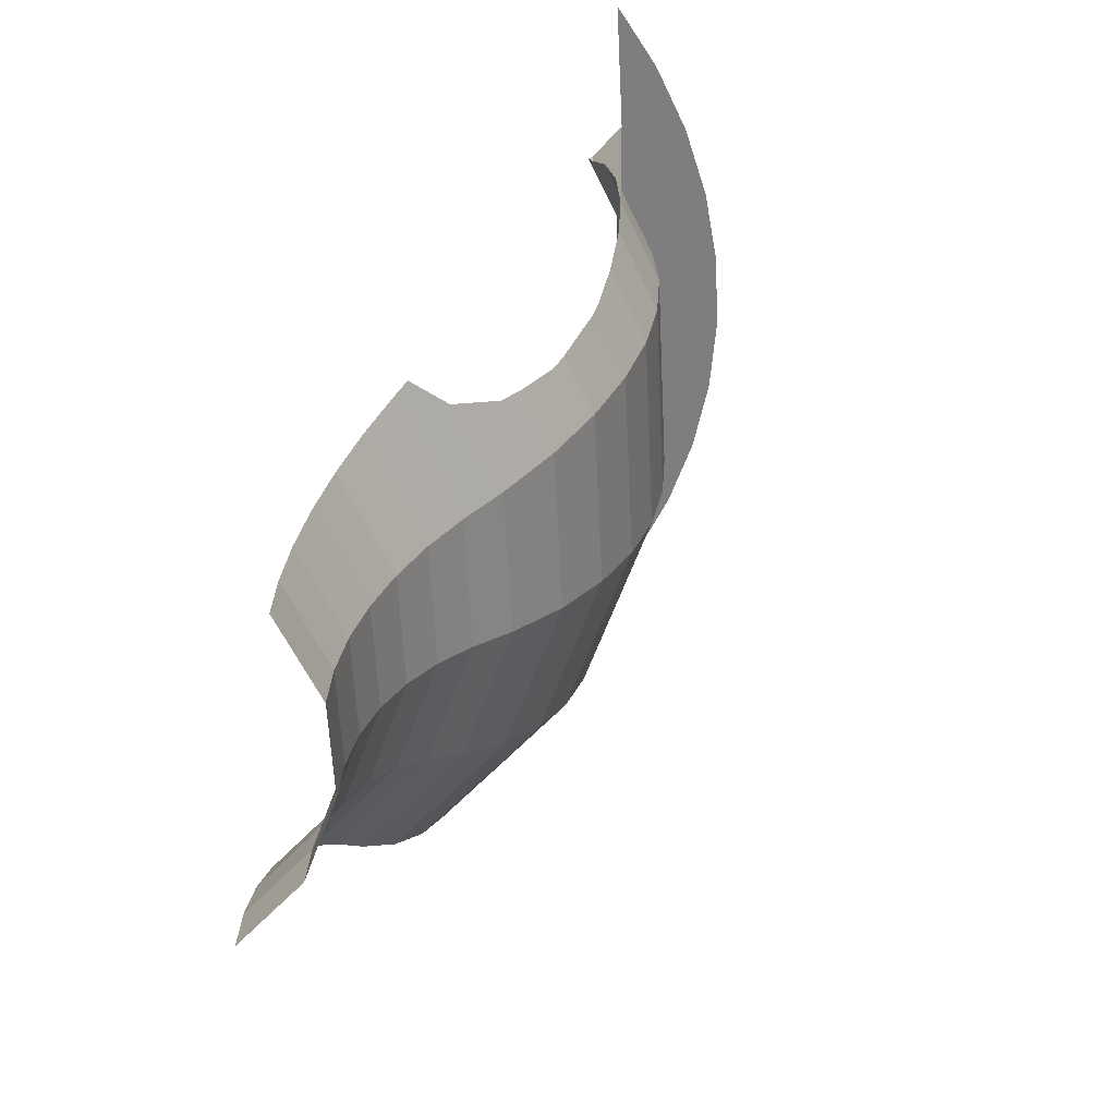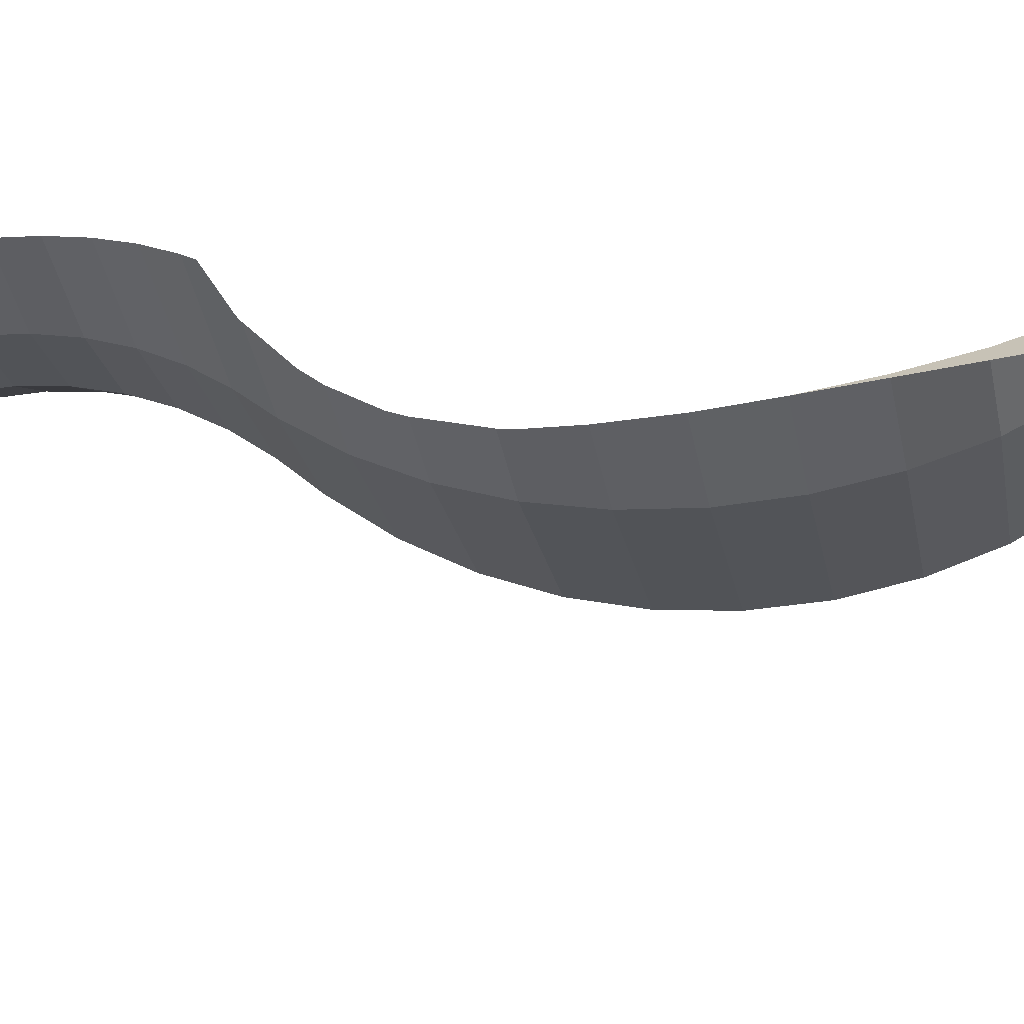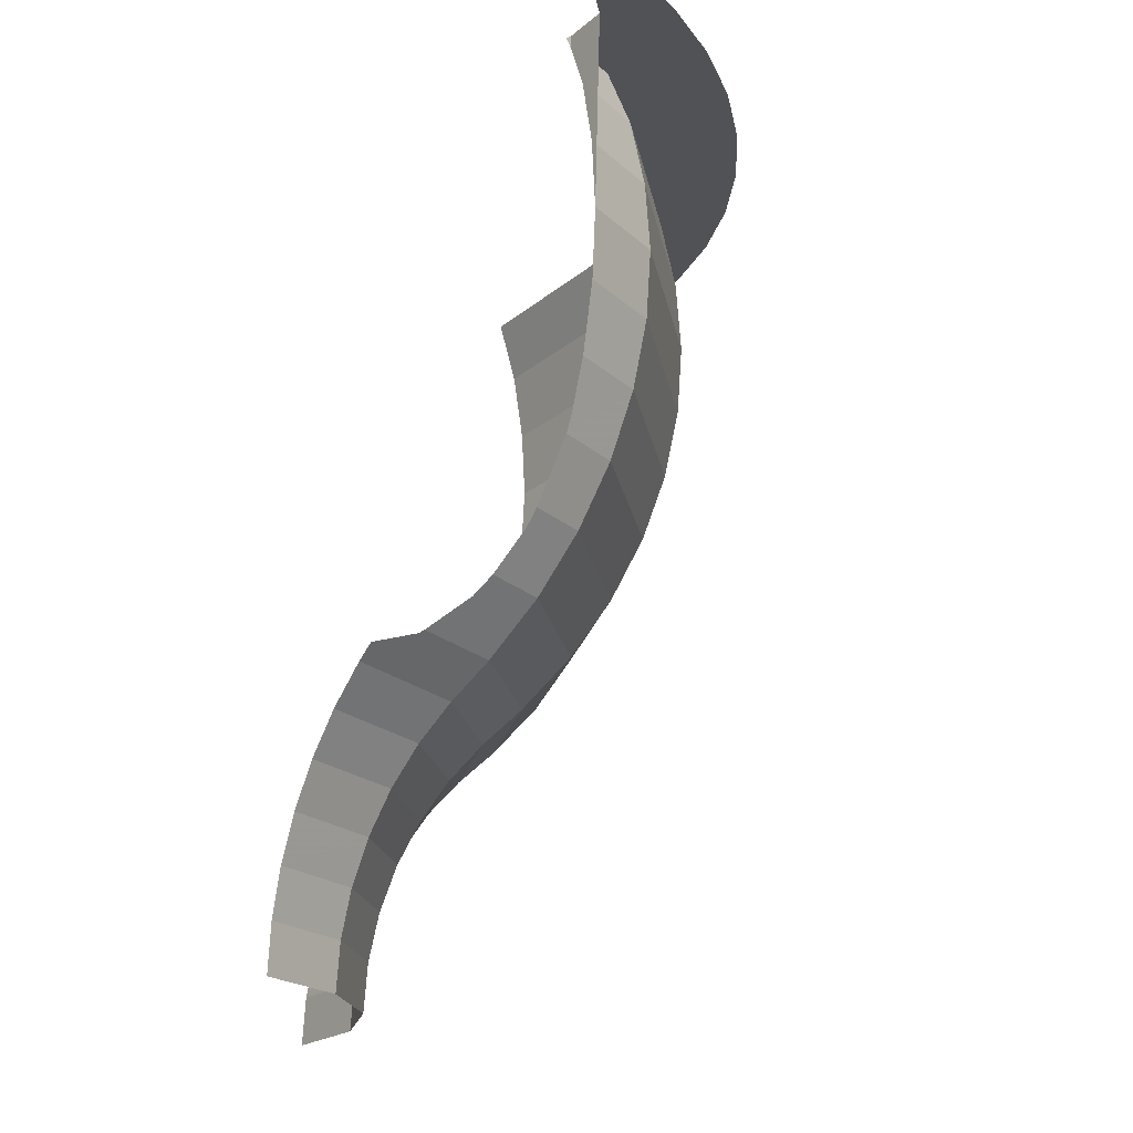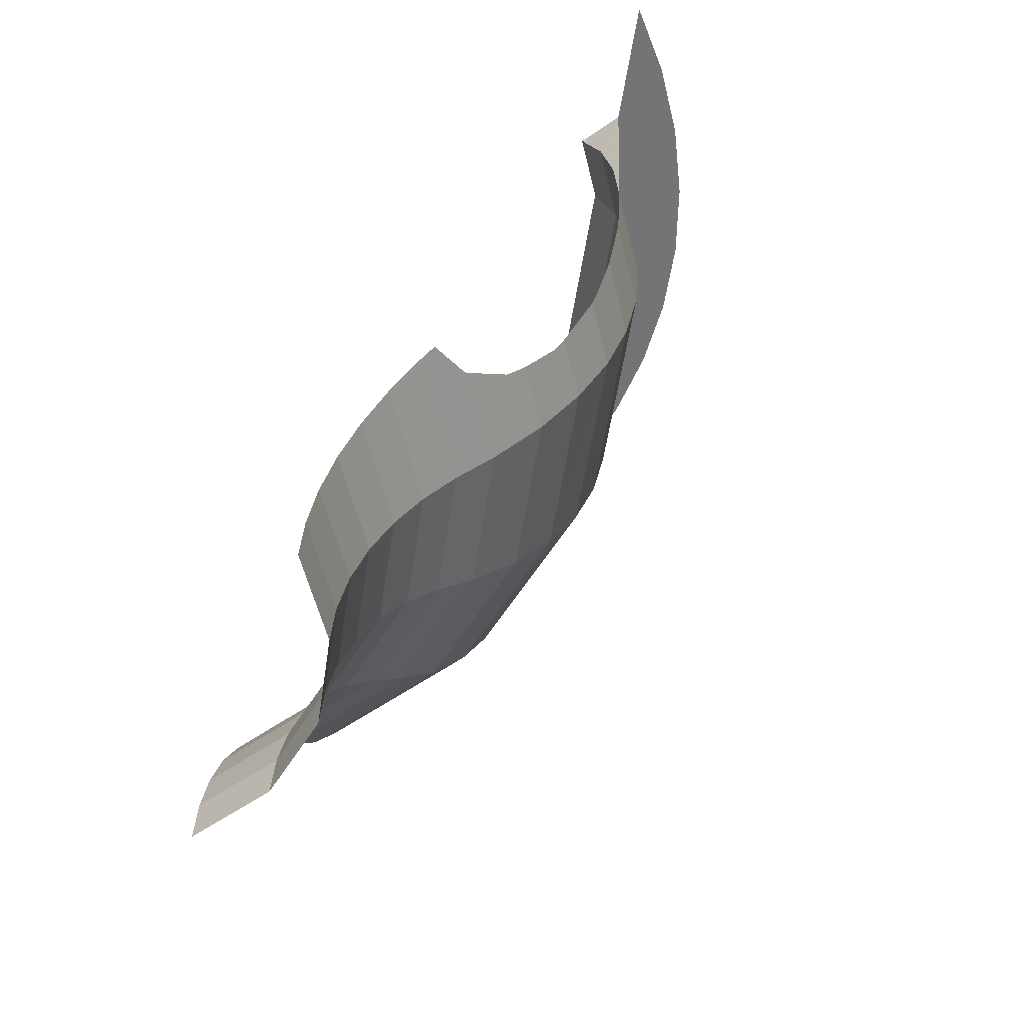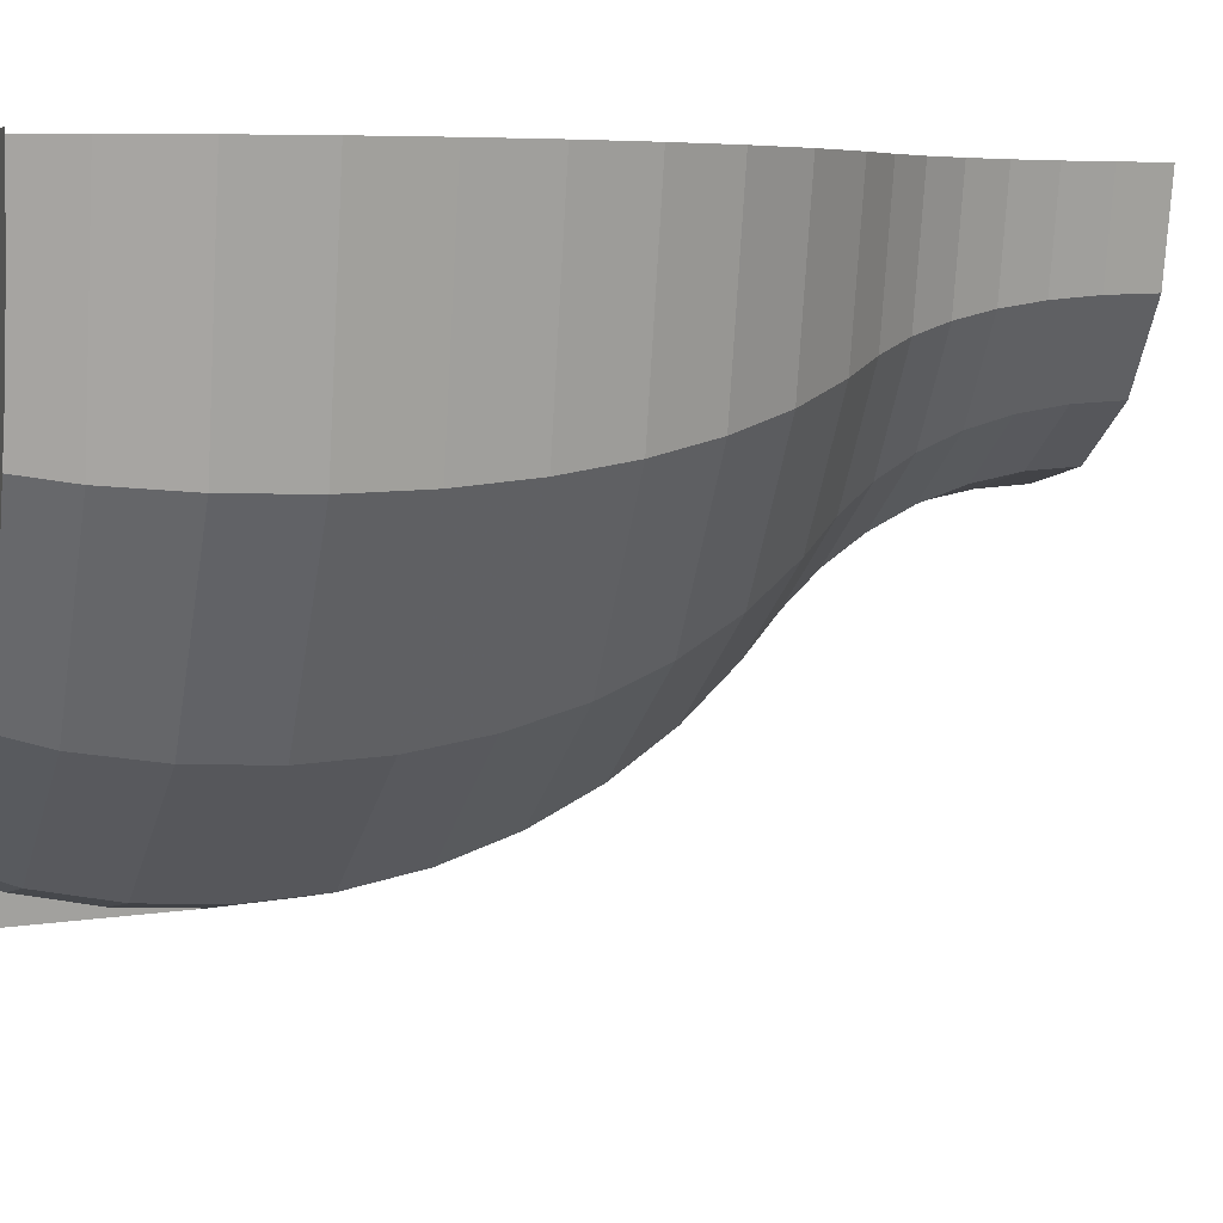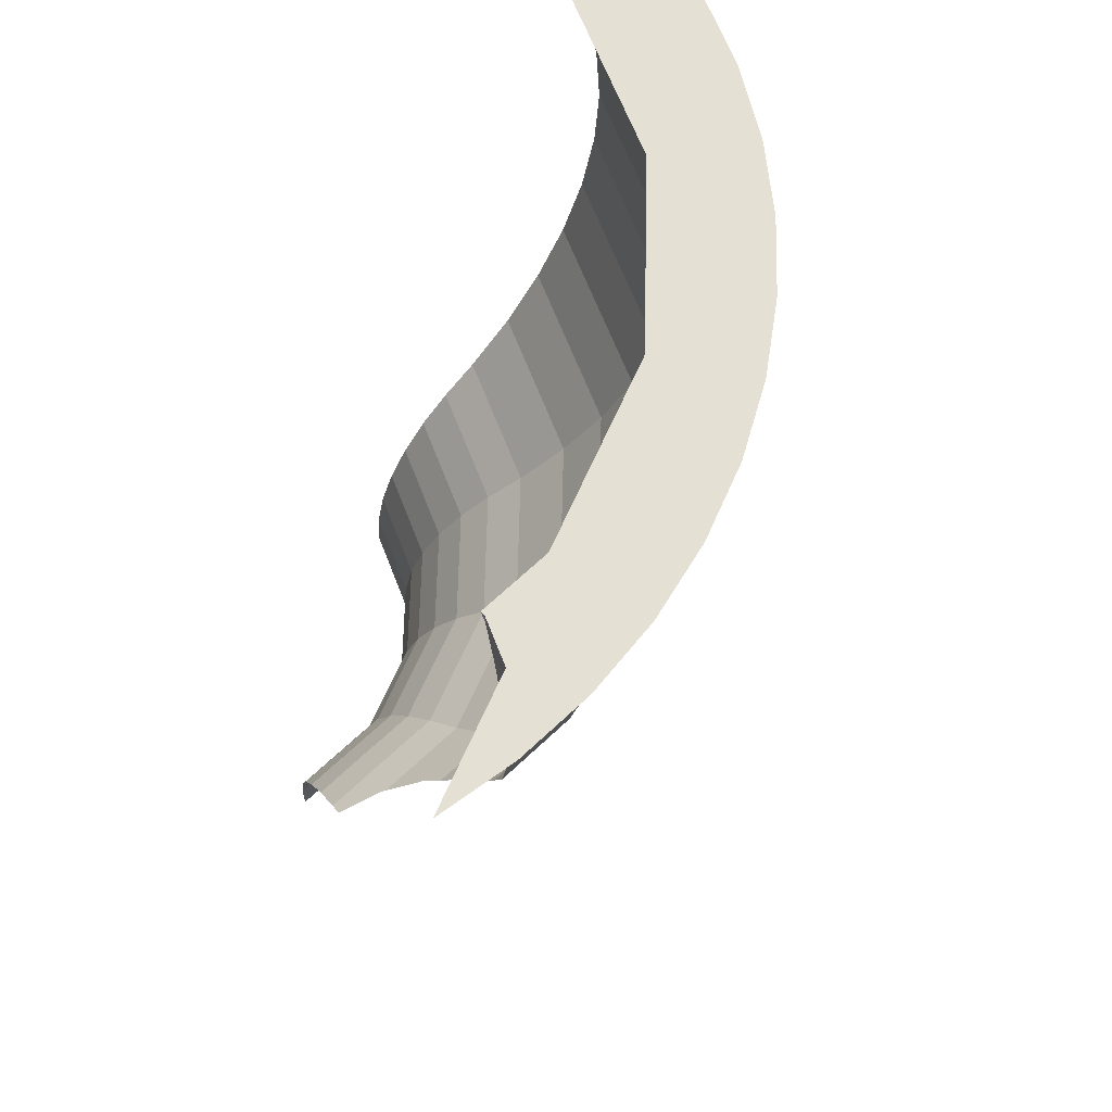
<metadata>
{"format":"obj","ext":"obj","renderer":"f3d","projection":"perspective","resolution":1024,"background":"white","views":[{"elev":-59.5,"azim":126.5,"up":"+Y"},{"elev":-57.2,"azim":102.7,"up":"+Z"},{"elev":-20.9,"azim":134.1,"up":"+Y"},{"elev":-56.3,"azim":115.0,"up":"+Y"},{"elev":5.4,"azim":-107.5,"up":"+Z"},{"elev":65.6,"azim":147.6,"up":"+Y"}]}
</metadata>
<code>
v -0.3535 0.725 -0.3535
v -0.5 0.725 0
v -0.4957 0.725 -0.06525
v -0.3967 0.725 -0.3044
v -0.3967 0.725 -0.3044
v -0.4957 0.725 -0.06525
v -0.4829 0.725 -0.1294
v -0.433 0.725 -0.25
v -0.433 0.725 -0.25
v -0.4829 0.725 -0.1294
v -0.462 0.725 -0.1913
v -0.3535 0.725 -0.3535
v 0 0.725 -0.5
v -0.06525 0.725 -0.4957
v -0.3044 0.725 -0.3967
v -0.3044 0.725 -0.3967
v -0.06525 0.725 -0.4957
v -0.1294 0.725 -0.4829
v -0.25 0.725 -0.433
v -0.25 0.725 -0.433
v -0.1294 0.725 -0.4829
v -0.1913 0.725 -0.462
v -0.4158 0.725 0
v -0.5 0.725 0
v -0.3841 0.725 -0.1591
v -0.3841 0.725 -0.1591
v -0.5 0.725 0
v -0.3535 0.725 -0.3535
v -0.3841 0.725 -0.1591
v -0.3535 0.725 -0.3535
v -0.294 0.725 -0.294
v -0.294 0.725 -0.294
v -0.3535 0.725 -0.3535
v -0.1591 0.725 -0.3841
v -0.1 0.725 -0.4
v -0.09921 0.725 -0.396
v -0.1591 0.725 -0.3841
v -0.3535 0.725 -0.3535
v -0.09239 0.725 -0.4383
v -0.1 0.725 -0.4
v -0.1591 0.725 -0.3841
v 0 0.725 -0.5
v -0.09239 0.725 -0.4383
v -0.3535 0.725 -0.3535
v -0.1 0.725 -0.4
v -0.1 0.7142 -0.4
v -0.09921 0.725 -0.396
v -0.1 0.7142 -0.4
v -0.1 0.725 -0.4
v -0.09239 0.725 -0.4383
v -0.09694 0.6755 -0.4154
v -0.09456 0.6177 -0.4273
v -0.09694 0.6755 -0.4154
v -0.09239 0.725 -0.4383
v -0.09377 0.559 -0.4314
v -0.09456 0.6177 -0.4273
v -0.09239 0.725 -0.4383
v -0.266 0.2121 -0.1102
v -0.2879 0.2121 0
v -0.3182 0.2408 0
v -0.294 0.2408 -0.1218
v -0.2219 0.15 -0.09193
v -0.2402 0.15 0
v -0.262 0.1826 0
v -0.242 0.1826 -0.1003
v -0.242 0.1826 -0.1003
v -0.262 0.1826 0
v -0.2879 0.2121 0
v -0.266 0.2121 -0.1102
v -0.1942 0.07764 -0.08045
v -0.2102 0.07764 0
v -0.2228 0.1148 0
v -0.2059 0.1148 -0.08528
v -0.2059 0.1148 -0.08528
v -0.2228 0.1148 0
v -0.2402 0.15 0
v -0.2219 0.15 -0.09193
v -0.1848 0 -0.07654
v -0.2 0 0
v -0.2026 0.03915 0
v -0.1872 0.03915 -0.07753
v -0.1872 0.03915 -0.07753
v -0.2026 0.03915 0
v -0.2102 0.07764 0
v -0.1942 0.07764 -0.08045
v -0.3182 0.2408 0
v -0.357 0.285 0
v -0.3299 0.285 -0.1366
v -0.294 0.2408 -0.1218
v -0.3897 0.334 0
v -0.4158 0.3868 0
v -0.3841 0.3868 -0.1591
v -0.36 0.334 -0.1491
v -0.357 0.285 0
v -0.3897 0.334 0
v -0.36 0.334 -0.1491
v -0.3299 0.285 -0.1366
v -0.4347 0.4425 0
v -0.4461 0.5003 0
v -0.4122 0.5003 -0.1707
v -0.4016 0.4425 -0.1663
v -0.4158 0.3868 0
v -0.4347 0.4425 0
v -0.4016 0.4425 -0.1663
v -0.3841 0.3868 -0.1591
v -0.45 0.559 0
v -0.4461 0.6177 0
v -0.4122 0.6177 -0.1707
v -0.4158 0.559 -0.1722
v -0.4461 0.5003 0
v -0.45 0.559 0
v -0.4158 0.559 -0.1722
v -0.4122 0.5003 -0.1707
v -0.4347 0.6755 0
v -0.4158 0.725 0
v -0.3841 0.725 -0.1591
v -0.4016 0.6755 -0.1663
v -0.4461 0.6177 0
v -0.4347 0.6755 0
v -0.4016 0.6755 -0.1663
v -0.4122 0.6177 -0.1707
v -0.2036 0.2121 -0.2036
v -0.266 0.2121 -0.1102
v -0.294 0.2408 -0.1218
v -0.225 0.2408 -0.225
v -0.1698 0.15 -0.1698
v -0.2219 0.15 -0.09193
v -0.242 0.1826 -0.1003
v -0.1852 0.1826 -0.1852
v -0.1852 0.1826 -0.1852
v -0.242 0.1826 -0.1003
v -0.266 0.2121 -0.1102
v -0.2036 0.2121 -0.2036
v -0.1487 0.07764 -0.1487
v -0.1942 0.07764 -0.08045
v -0.2059 0.1148 -0.08528
v -0.1576 0.1148 -0.1576
v -0.1576 0.1148 -0.1576
v -0.2059 0.1148 -0.08528
v -0.2219 0.15 -0.09193
v -0.1698 0.15 -0.1698
v -0.1414 0 -0.1414
v -0.1848 0 -0.07654
v -0.1872 0.03915 -0.07753
v -0.1432 0.03915 -0.1432
v -0.1432 0.03915 -0.1432
v -0.1872 0.03915 -0.07753
v -0.1942 0.07764 -0.08045
v -0.1487 0.07764 -0.1487
v -0.294 0.2408 -0.1218
v -0.3299 0.285 -0.1366
v -0.2525 0.285 -0.2525
v -0.225 0.2408 -0.225
v -0.36 0.334 -0.1491
v -0.3841 0.3868 -0.1591
v -0.294 0.3868 -0.294
v -0.2756 0.334 -0.2756
v -0.3299 0.285 -0.1366
v -0.36 0.334 -0.1491
v -0.2756 0.334 -0.2756
v -0.2525 0.285 -0.2525
v -0.4016 0.4425 -0.1663
v -0.4122 0.5003 -0.1707
v -0.3155 0.5003 -0.3155
v -0.3073 0.4425 -0.3073
v -0.3841 0.3868 -0.1591
v -0.4016 0.4425 -0.1663
v -0.3073 0.4425 -0.3073
v -0.294 0.3868 -0.294
v -0.4158 0.559 -0.1722
v -0.4122 0.6177 -0.1707
v -0.3155 0.6177 -0.3155
v -0.3182 0.559 -0.3182
v -0.4122 0.5003 -0.1707
v -0.4158 0.559 -0.1722
v -0.3182 0.559 -0.3182
v -0.3155 0.5003 -0.3155
v -0.4016 0.6755 -0.1663
v -0.3841 0.725 -0.1591
v -0.294 0.725 -0.294
v -0.3073 0.6755 -0.3073
v -0.4122 0.6177 -0.1707
v -0.4016 0.6755 -0.1663
v -0.3073 0.6755 -0.3073
v -0.3155 0.6177 -0.3155
v -0.1102 0.2121 -0.266
v -0.2036 0.2121 -0.2036
v -0.225 0.2408 -0.225
v -0.1218 0.2408 -0.294
v -0.09193 0.15 -0.2219
v -0.1698 0.15 -0.1698
v -0.1852 0.1826 -0.1852
v -0.1003 0.1826 -0.242
v -0.1003 0.1826 -0.242
v -0.1852 0.1826 -0.1852
v -0.2036 0.2121 -0.2036
v -0.1102 0.2121 -0.266
v -0.08045 0.07764 -0.1942
v -0.1487 0.07764 -0.1487
v -0.1576 0.1148 -0.1576
v -0.08528 0.1148 -0.2059
v -0.08528 0.1148 -0.2059
v -0.1576 0.1148 -0.1576
v -0.1698 0.15 -0.1698
v -0.09193 0.15 -0.2219
v -0.07654 0 -0.1848
v -0.1414 0 -0.1414
v -0.1432 0.03915 -0.1432
v -0.07753 0.03915 -0.1872
v -0.07753 0.03915 -0.1872
v -0.1432 0.03915 -0.1432
v -0.1487 0.07764 -0.1487
v -0.08045 0.07764 -0.1942
v -0.225 0.2408 -0.225
v -0.2525 0.285 -0.2525
v -0.1366 0.285 -0.3299
v -0.1218 0.2408 -0.294
v -0.2756 0.334 -0.2756
v -0.294 0.3868 -0.294
v -0.1591 0.3868 -0.3841
v -0.1491 0.334 -0.36
v -0.2525 0.285 -0.2525
v -0.2756 0.334 -0.2756
v -0.1491 0.334 -0.36
v -0.1366 0.285 -0.3299
v -0.3073 0.4425 -0.3073
v -0.3155 0.5003 -0.3155
v -0.1707 0.5003 -0.4122
v -0.1663 0.4425 -0.4016
v -0.294 0.3868 -0.294
v -0.3073 0.4425 -0.3073
v -0.1663 0.4425 -0.4016
v -0.1591 0.3868 -0.3841
v -0.3182 0.559 -0.3182
v -0.3155 0.6177 -0.3155
v -0.1707 0.6177 -0.4122
v -0.1722 0.559 -0.4158
v -0.3155 0.5003 -0.3155
v -0.3182 0.559 -0.3182
v -0.1722 0.559 -0.4158
v -0.1707 0.5003 -0.4122
v -0.3073 0.6755 -0.3073
v -0.294 0.725 -0.294
v -0.1591 0.725 -0.3841
v -0.1663 0.6755 -0.4016
v -0.3155 0.6177 -0.3155
v -0.3073 0.6755 -0.3073
v -0.1663 0.6755 -0.4016
v -0.1707 0.6177 -0.4122
v 0 0.15 -0.2402
v -0.09193 0.15 -0.2219
v -0.1003 0.1826 -0.242
v 0 0.1826 -0.262
v 0 0.1826 -0.262
v -0.1003 0.1826 -0.242
v -0.1102 0.2121 -0.266
v 0 0.2121 -0.2879
v 0 0.07764 -0.2102
v -0.08045 0.07764 -0.1942
v -0.08528 0.1148 -0.2059
v 0 0.1148 -0.2228
v 0 0.1148 -0.2228
v -0.08528 0.1148 -0.2059
v -0.09193 0.15 -0.2219
v 0 0.15 -0.2402
v 0 0 -0.2
v -0.07654 0 -0.1848
v -0.07753 0.03915 -0.1872
v 0 0.03915 -0.2026
v 0 0.03915 -0.2026
v -0.07753 0.03915 -0.1872
v -0.08045 0.07764 -0.1942
v 0 0.07764 -0.2102
v -0.1491 0.334 -0.36
v -0.1591 0.3868 -0.3841
v -0.09921 0.3868 -0.396
v -0.09423 0.334 -0.371
v -0.1722 0.559 -0.4158
v -0.1707 0.6177 -0.4122
v -0.09456 0.6177 -0.4273
v -0.09377 0.559 -0.4314
v -0.1707 0.6177 -0.4122
v -0.1663 0.6755 -0.4016
v -0.09694 0.6755 -0.4154
v -0.09456 0.6177 -0.4273
v -0.03827 0.238 -0.3076
v 0 0.2236 -0.3
v 0 0.2121 -0.2879
v -0.1102 0.2121 -0.266
v -0.0417 0.2408 -0.3099
v -0.03827 0.238 -0.3076
v -0.1102 0.2121 -0.266
v -0.1218 0.2408 -0.294
v -0.1366 0.285 -0.3299
v -0.07071 0.2695 -0.3293
v -0.0417 0.2408 -0.3099
v -0.1218 0.2408 -0.294
v -0.1491 0.334 -0.36
v -0.09239 0.3196 -0.3617
v -0.07878 0.285 -0.3414
v -0.1366 0.285 -0.3299
v -0.1663 0.4425 -0.4016
v -0.1 0.399 -0.4
v -0.09921 0.3868 -0.396
v -0.1591 0.3868 -0.3841
v -0.1707 0.5003 -0.4122
v -0.09456 0.5003 -0.4273
v -0.09694 0.4425 -0.4154
v -0.1663 0.4425 -0.4016
v -0.07878 0.285 -0.3414
v -0.07071 0.2695 -0.3293
v -0.1366 0.285 -0.3299
v -0.1491 0.334 -0.36
v -0.09423 0.334 -0.371
v -0.09239 0.3196 -0.3617
v -0.09694 0.4425 -0.4154
v -0.1 0.399 -0.4
v -0.1663 0.4425 -0.4016
v -0.09921 0.725 -0.396
v -0.1 0.7142 -0.4
v -0.1591 0.725 -0.3841
v -0.1591 0.725 -0.3841
v -0.1 0.7142 -0.4
v -0.09694 0.6755 -0.4154
v -0.1663 0.6755 -0.4016
v -0.09377 0.559 -0.4314
v -0.09456 0.5003 -0.4273
v -0.1707 0.5003 -0.4122
v -0.1722 0.559 -0.4158
g mesh6914817
f 1 2 3
f 3 4 1
f 5 6 7
f 7 8 5
f 9 10 11
g mesh6914819
f 12 14 13
f 14 12 15
f 16 18 17
f 18 16 19
f 20 22 21
f 23 24 25
f 26 27 28
f 29 30 31
f 32 33 34
f 35 36 37
f 38 39 40
f 40 41 38
f 42 43 44
g mesh6914821
f 45 46 47
f 48 49 50
f 50 51 48
f 52 53 54
f 55 56 57
f 58 59 60
f 60 61 58
f 62 63 64
f 64 65 62
f 66 67 68
f 68 69 66
f 70 71 72
f 72 73 70
f 74 75 76
f 76 77 74
f 78 79 80
f 80 81 78
f 82 83 84
f 84 85 82
f 86 87 88
f 88 89 86
f 90 91 92
f 92 93 90
f 94 95 96
f 96 97 94
f 98 99 100
f 100 101 98
f 102 103 104
f 104 105 102
f 106 107 108
f 108 109 106
f 110 111 112
f 112 113 110
f 114 115 116
f 116 117 114
f 118 119 120
f 120 121 118
f 122 123 124
f 124 125 122
f 126 127 128
f 128 129 126
f 130 131 132
f 132 133 130
f 134 135 136
f 136 137 134
f 138 139 140
f 140 141 138
f 142 143 144
f 144 145 142
f 146 147 148
f 148 149 146
f 150 151 152
f 152 153 150
f 154 155 156
f 156 157 154
f 158 159 160
f 160 161 158
f 162 163 164
f 164 165 162
f 166 167 168
f 168 169 166
f 170 171 172
f 172 173 170
f 174 175 176
f 176 177 174
f 178 179 180
f 180 181 178
f 182 183 184
f 184 185 182
f 186 187 188
f 188 189 186
f 190 191 192
f 192 193 190
f 194 195 196
f 196 197 194
f 198 199 200
f 200 201 198
f 202 203 204
f 204 205 202
f 206 207 208
f 208 209 206
f 210 211 212
f 212 213 210
f 214 215 216
f 216 217 214
f 218 219 220
f 220 221 218
f 222 223 224
f 224 225 222
f 226 227 228
f 228 229 226
f 230 231 232
f 232 233 230
f 234 235 236
f 236 237 234
f 238 239 240
f 240 241 238
f 242 243 244
f 244 245 242
f 246 247 248
f 248 249 246
f 250 251 252
f 252 253 250
f 254 255 256
f 256 257 254
f 258 259 260
f 260 261 258
f 262 263 264
f 264 265 262
f 266 267 268
f 268 269 266
f 270 271 272
f 272 273 270
f 274 275 276
f 276 277 274
f 278 279 280
f 280 281 278
f 282 283 284
f 284 285 282
f 286 287 288
f 288 289 286
f 290 291 292
f 292 293 290
f 294 295 296
f 296 297 294
f 298 299 300
f 300 301 298
f 302 303 304
f 304 305 302
f 306 307 308
f 308 309 306
f 310 311 312
f 313 314 315
f 316 317 318
f 319 320 321
f 322 323 324
f 324 325 322
f 326 327 328
f 328 329 326

</code>
